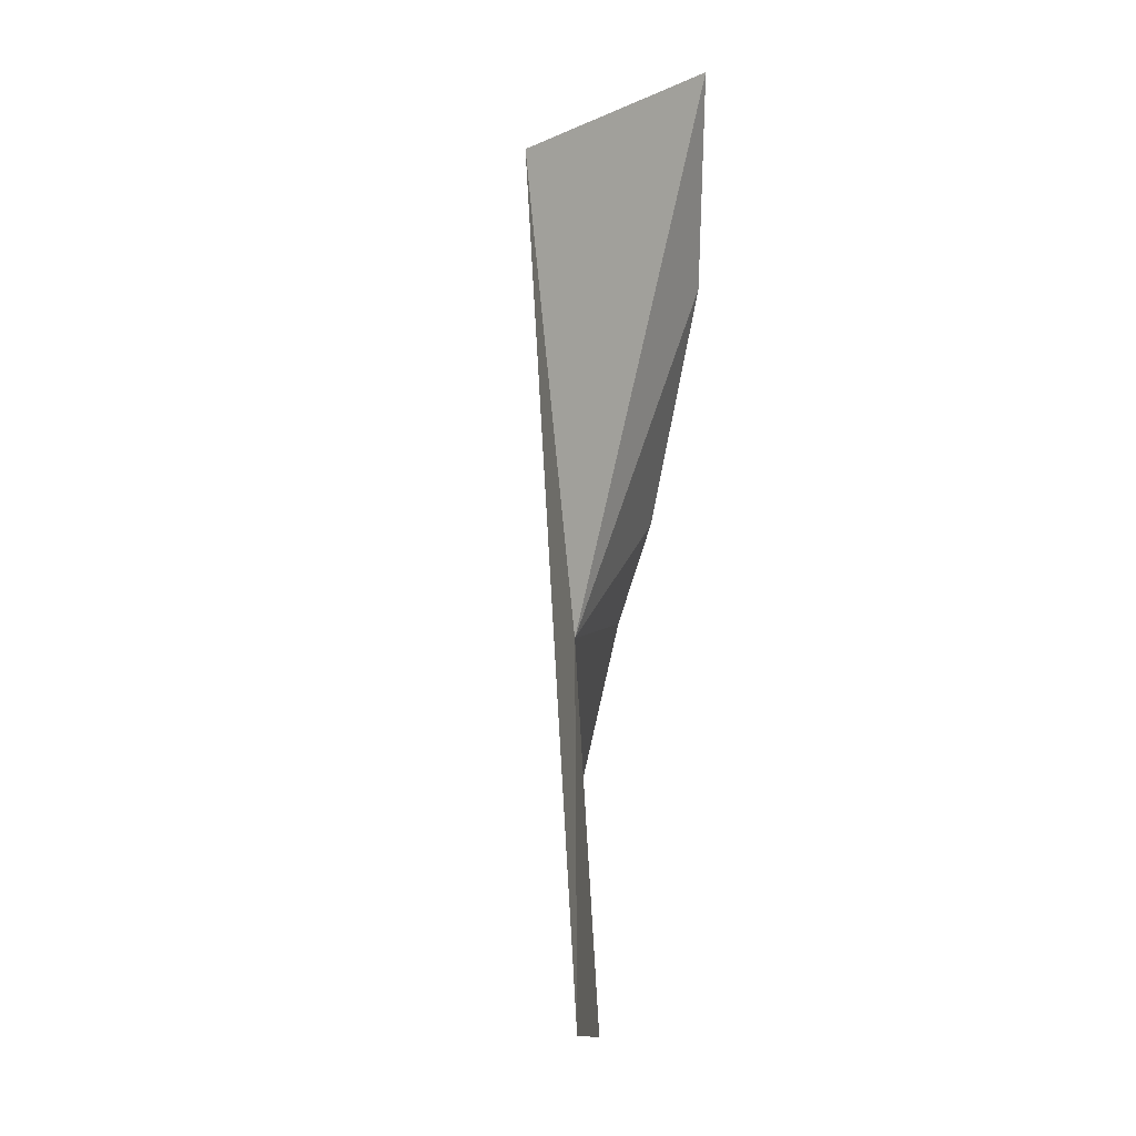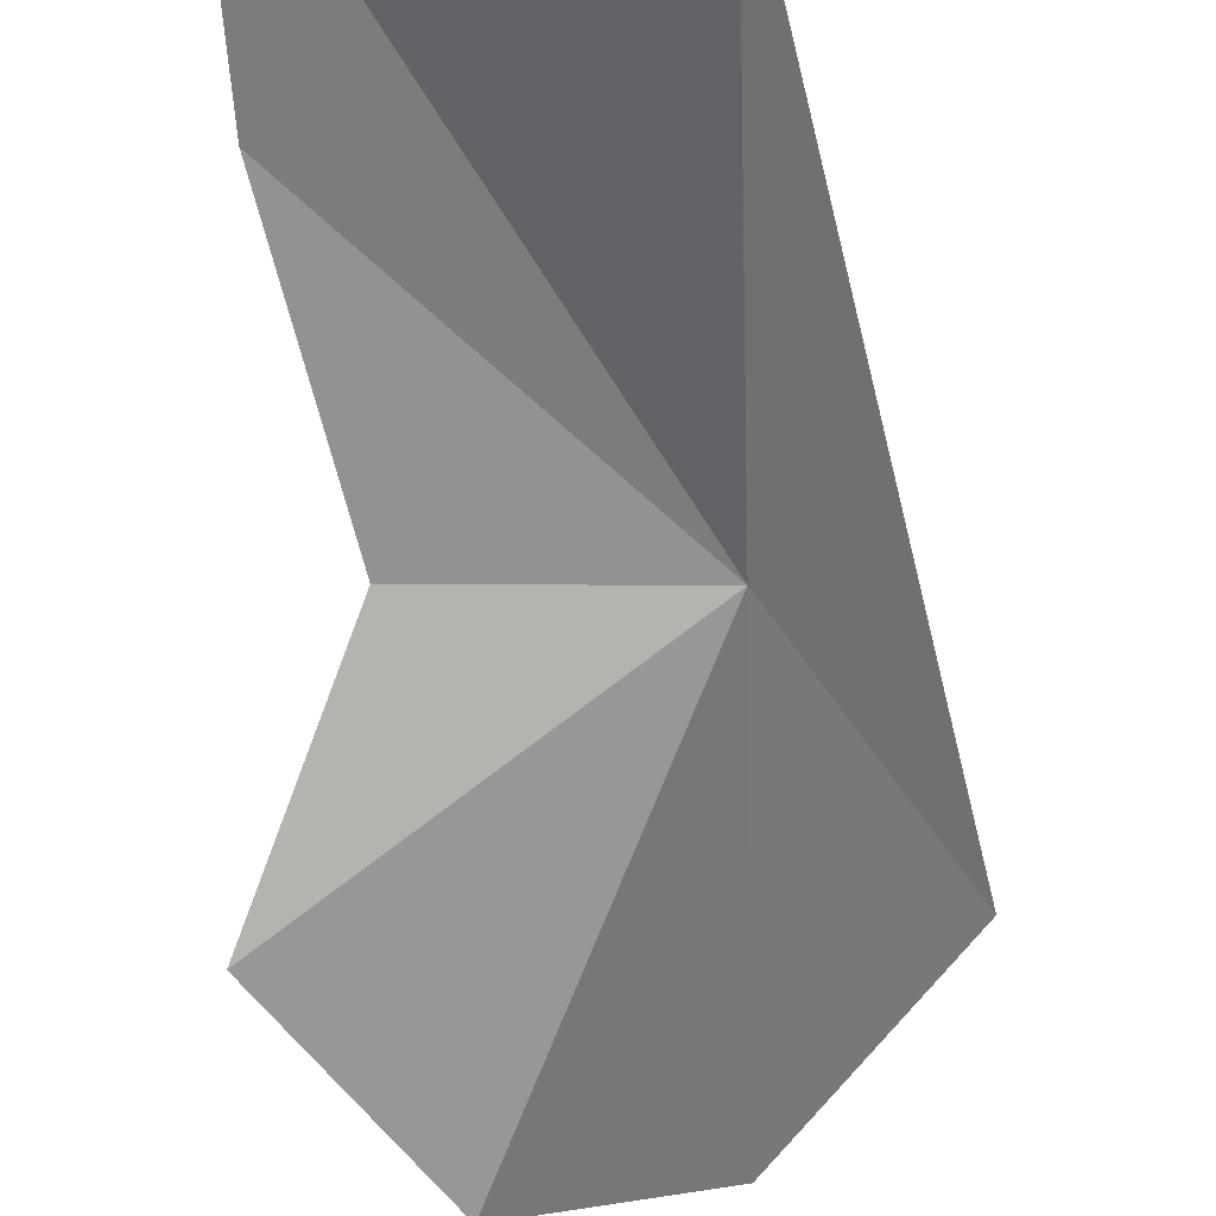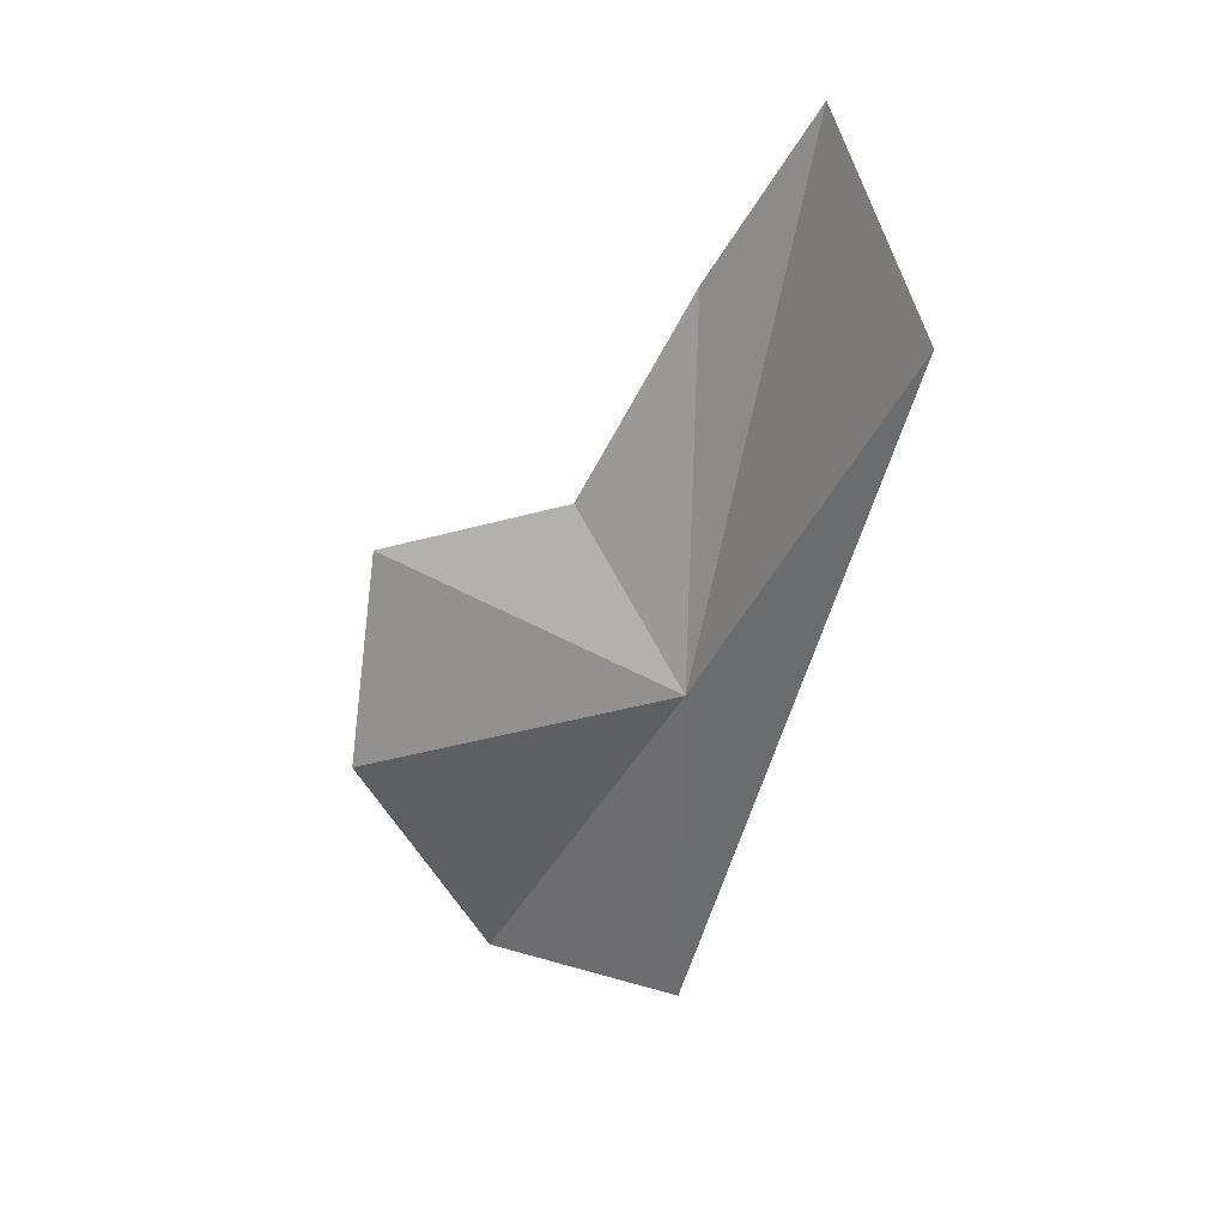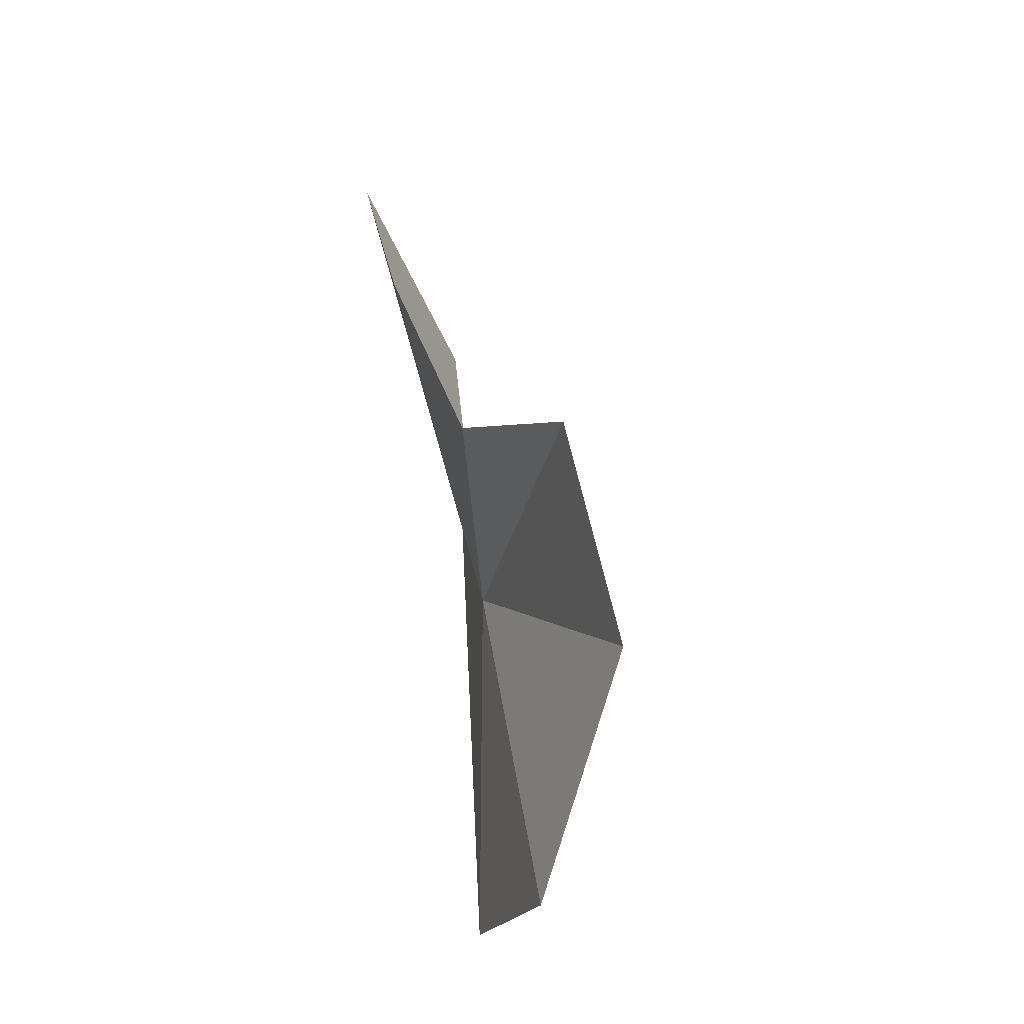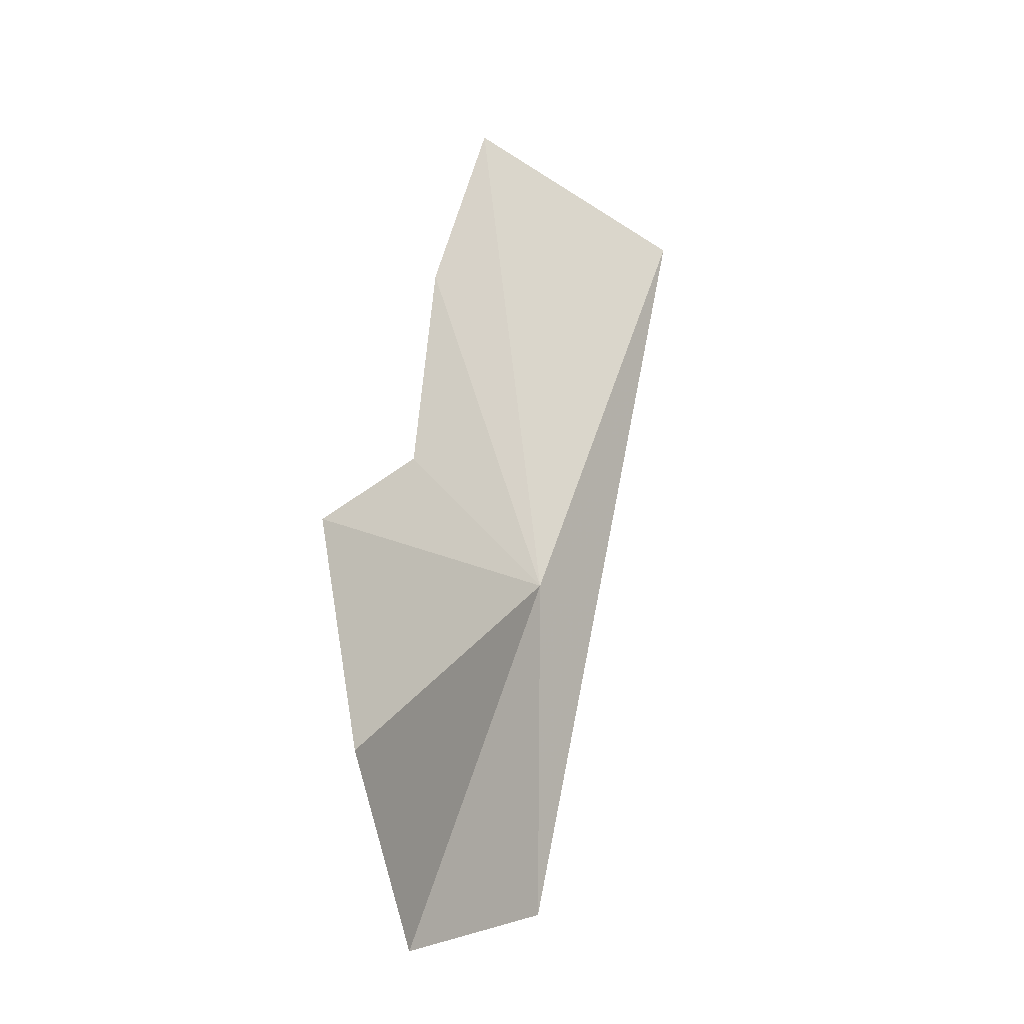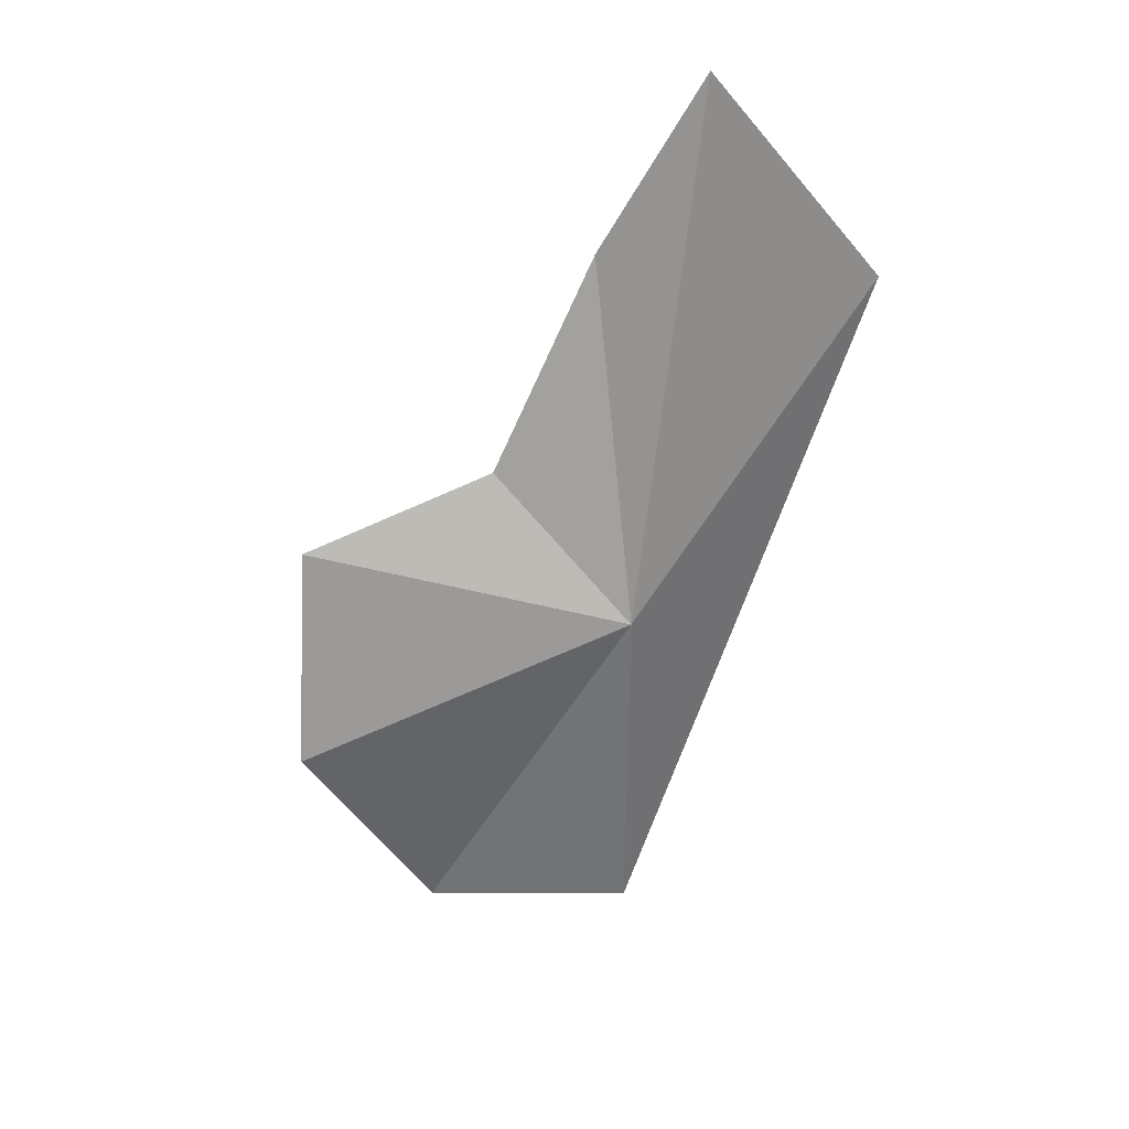
<metadata>
{"format":"obj","ext":"obj","renderer":"f3d","projection":"perspective","resolution":1024,"background":"white","views":[{"elev":-10.7,"azim":135.9,"up":"+Z"},{"elev":-35.8,"azim":25.7,"up":"+Y"},{"elev":32.0,"azim":64.2,"up":"+Z"},{"elev":-22.2,"azim":-66.7,"up":"+Z"},{"elev":-1.9,"azim":-11.4,"up":"+Z"},{"elev":33.7,"azim":42.1,"up":"+Z"}]}
</metadata>
<code>
v -1.158 -4.316 12.42
v -1.2 -4.156 13.02
v -0.956 -4.179 12.88
v -1.281 -4.244 12.82
v -1.327 -4.364 12.58
v -1.457 -4.545 12.5
v -1.426 -4.597 12.24
v -1.161 -4.316 12.01
v -1.347 -4.47 12
f 1 3 2
f 1 2 4
f 1 4 5
f 1 5 6
f 1 6 7
f 1 9 8
f 1 7 9
f 1 8 3

</code>
